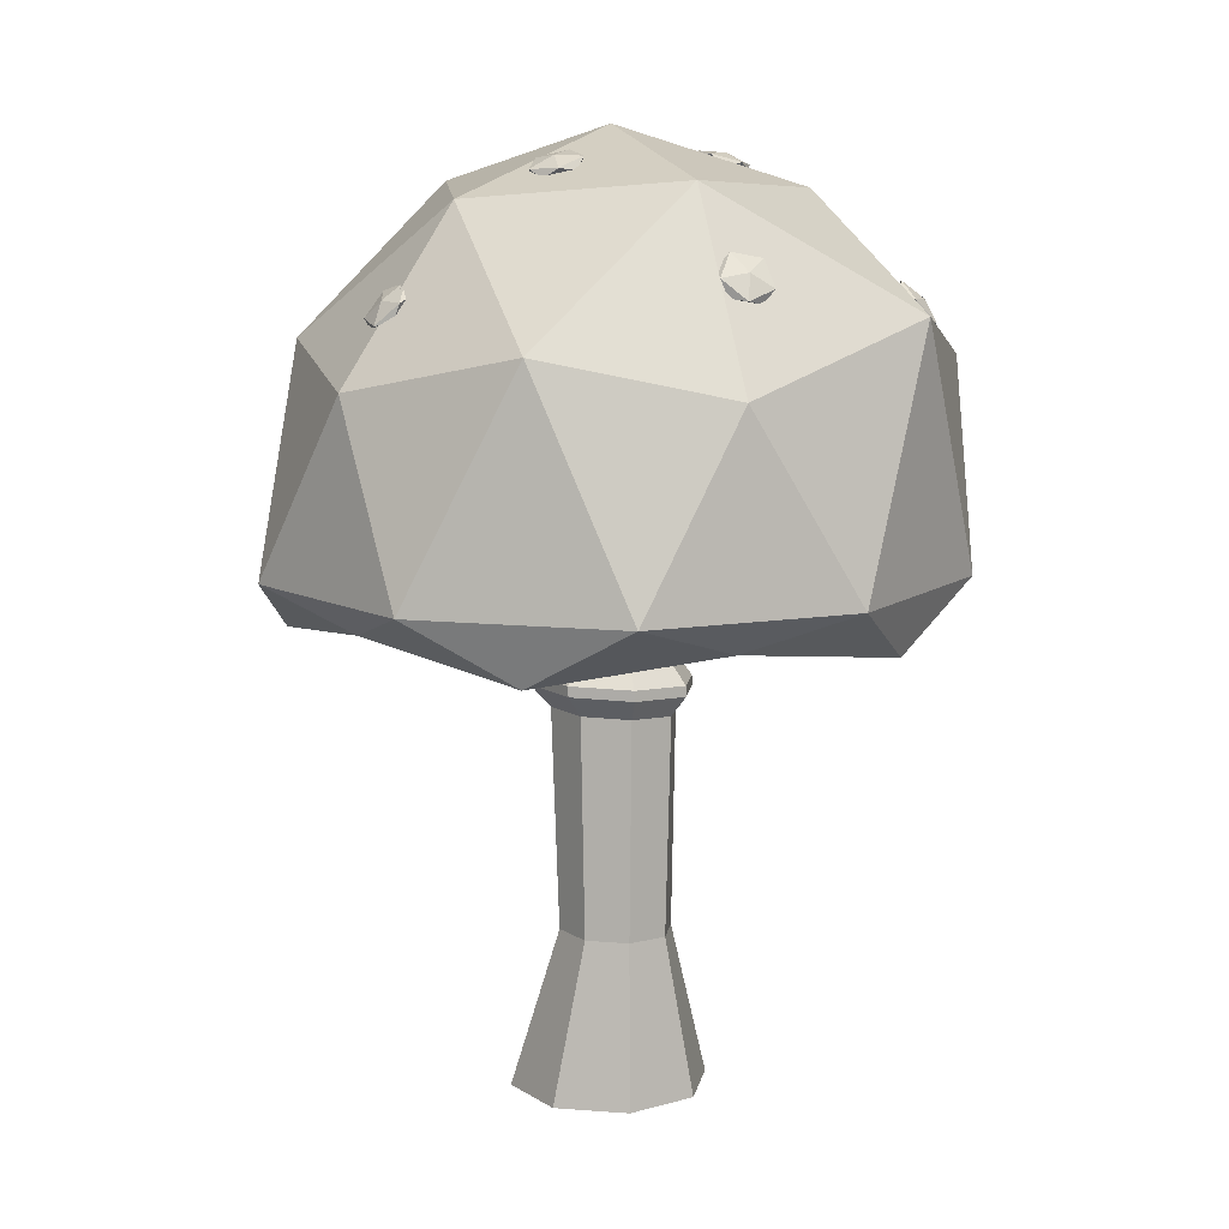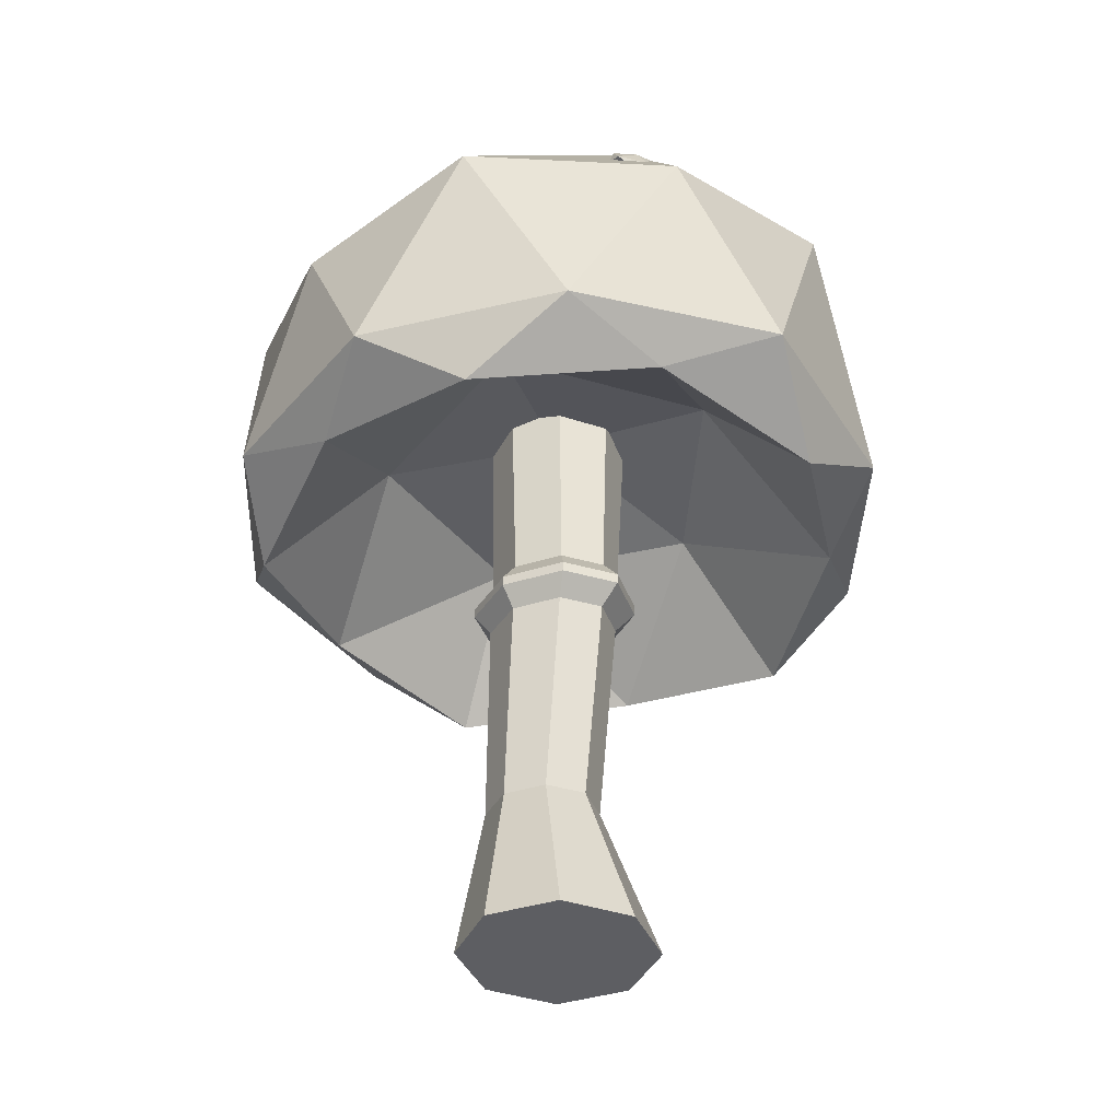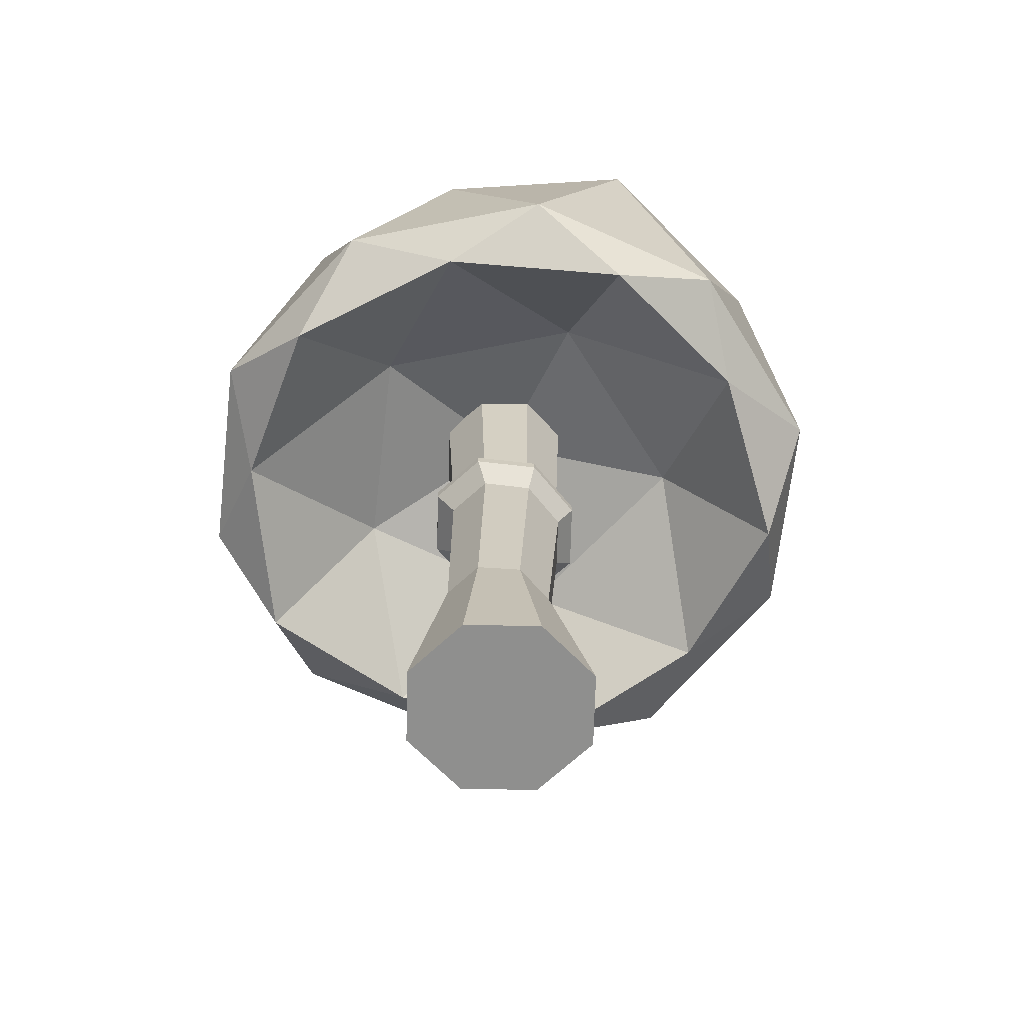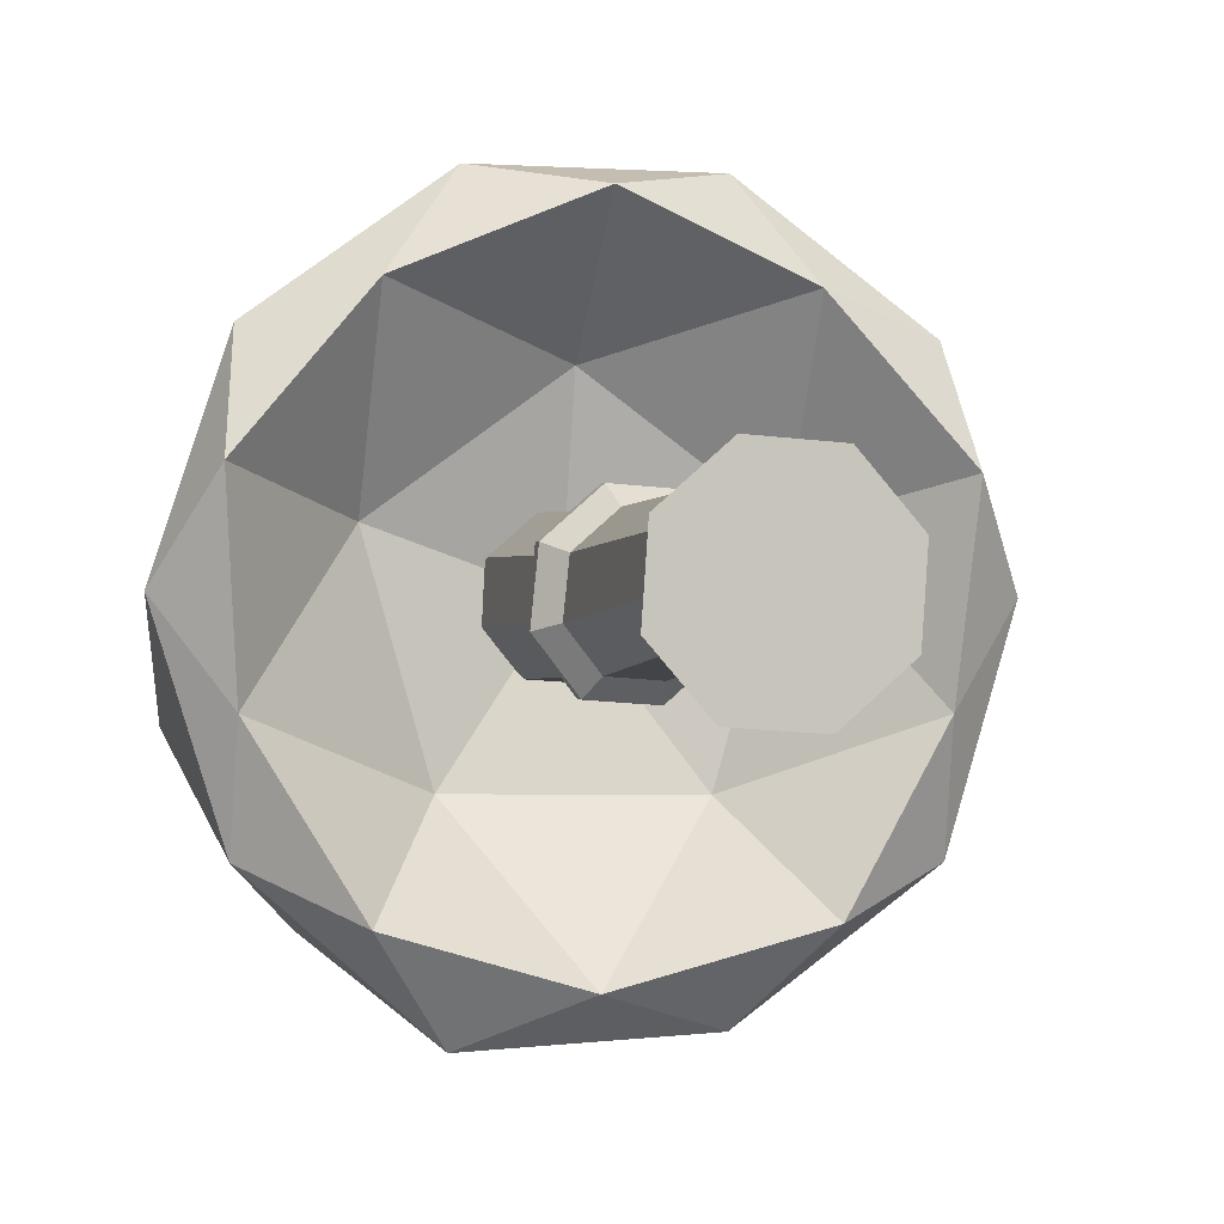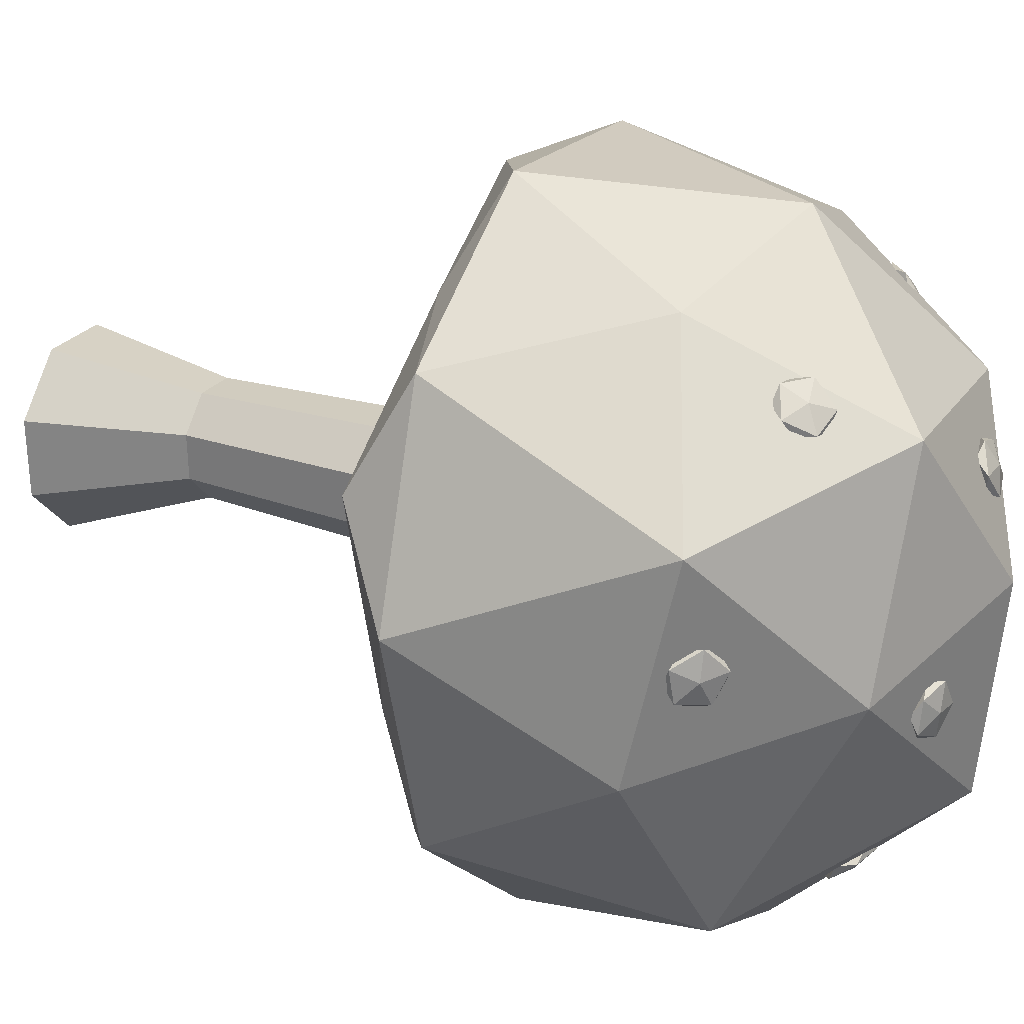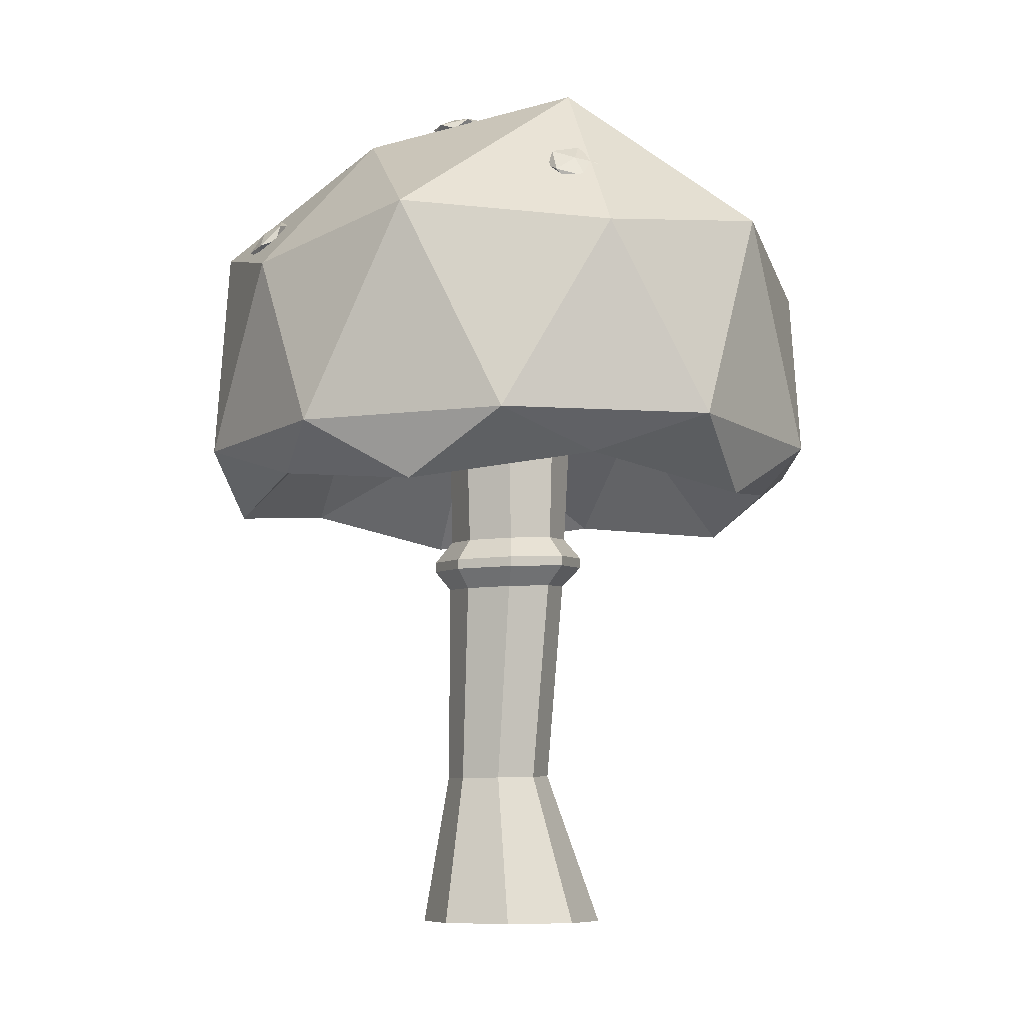
<metadata>
{"format":"obj","ext":"obj","renderer":"f3d","projection":"perspective","resolution":1024,"background":"white","views":[{"elev":11.1,"azim":14.4,"up":"+Y"},{"elev":-38.7,"azim":160.5,"up":"+Y"},{"elev":-65.1,"azim":47.6,"up":"+Y"},{"elev":-0.6,"azim":-13.8,"up":"+Z"},{"elev":19.9,"azim":116.7,"up":"+Z"},{"elev":-8.2,"azim":163.6,"up":"+Y"}]}
</metadata>
<code>
o Mushroom5_2_Cylinder.057
v -0.4013 -0.08776 19.66
v -0.4068 0.1156 19.73
v -0.3291 -0.08776 19.72
v -0.3646 0.1156 19.77
v -0.3226 -0.08776 19.82
v -0.3587 0.1171 19.82
v -0.3854 -0.08766 19.89
v -0.3932 0.1187 19.86
v -0.4809 -0.08753 19.9
v -0.4481 0.1194 19.87
v -0.5531 -0.08753 19.83
v -0.4903 0.1193 19.83
v -0.5598 -0.08766 19.74
v -0.4947 0.1189 19.77
v -0.4969 -0.08776 19.67
v -0.4602 0.1173 19.73
v -0.3651 0.3874 19.74
v -0.4143 0.3874 19.7
v -0.3556 0.3909 19.81
v -0.3926 0.395 19.86
v -0.4548 0.3969 19.86
v -0.5039 0.3969 19.82
v -0.5112 0.395 19.75
v -0.4742 0.3909 19.7
v -0.3588 0.7194 19.74
v -0.4118 0.7194 19.69
v -0.3537 0.7197 19.81
v -0.3994 0.7201 19.86
v -0.4692 0.7203 19.87
v -0.5222 0.7203 19.82
v -0.5273 0.7201 19.75
v -0.4816 0.7197 19.7
v -0.4768 0.4608 19.7
v -0.4166 0.4574 19.7
v -0.5073 0.4663 19.82
v -0.5142 0.4645 19.75
v -0.3956 0.4645 19.86
v -0.4582 0.4663 19.86
v -0.3675 0.4574 19.74
v -0.3582 0.4608 19.81
v -0.4107 0.4273 19.67
v -0.4103 0.4136 19.67
v -0.5365 0.4363 19.74
v -0.5359 0.4227 19.74
v -0.4643 0.4386 19.88
v -0.4636 0.4251 19.88
v -0.3358 0.4314 19.81
v -0.3353 0.4178 19.81
v -0.4879 0.4178 19.68
v -0.4884 0.4314 19.68
v -0.5268 0.4251 19.83
v -0.5275 0.4386 19.83
v -0.3833 0.4227 19.88
v -0.3839 0.4363 19.88
v -0.3471 0.4136 19.73
v -0.3475 0.4273 19.73
v -0.4376 0.7217 19.78
v -0.2074 0.4988 19.46
v -0.06433 0.4982 19.9
v -0.4359 0.4982 20.17
v -0.8098 0.4982 19.9
v -0.6701 0.4985 19.46
v -0.04115 0.8224 19.65
v -0.2044 0.8088 20.1
v -0.6666 0.8061 20.1
v -0.834 0.8204 19.65
v -0.4443 0.8323 19.33
v -0.4374 1.096 19.78
v -0.2171 0.6622 19.85
v -0.2938 0.6666 19.58
v -0.0831 0.5303 19.66
v -0.4411 0.5342 19.39
v -0.5792 0.6654 19.58
v -0.4366 0.6617 20.01
v -0.2172 0.53 20.08
v -0.6564 0.6613 19.85
v -0.6554 0.53 20.08
v -0.7927 0.53 19.67
v -0.3018 0.5797 19.35
v -0.5821 0.5827 19.34
v 0.000597 0.5752 19.78
v -0.07665 0.5789 19.51
v -0.3004 0.5752 20.2
v -0.08198 0.5752 20.04
v -0.791 0.5752 20.04
v -0.5712 0.5752 20.2
v -0.7945 0.576 19.52
v -0.8758 0.5752 19.78
v -0.1858 0.8654 19.43
v -0.03842 0.8881 19.91
v -0.4345 0.8575 20.16
v -0.7916 0.8466 19.9
v -0.6887 0.8764 19.43
v -0.2116 1.021 19.71
v -0.4496 1.061 19.52
v -0.2896 1.038 19.97
v -0.5722 1.014 19.97
v -0.6667 1.025 19.7
v -0.472 1.041 19.89
v -0.4469 1.057 19.87
v -0.4443 1.045 19.91
v -0.4811 1.036 19.92
v -0.5065 1.042 19.89
v -0.4853 1.055 19.86
v -0.4405 1.062 19.89
v -0.4616 1.049 19.92
v -0.5001 1.047 19.91
v -0.5026 1.059 19.87
v -0.4658 1.068 19.86
v -0.475 1.063 19.89
v -0.3285 1.039 19.67
v -0.3161 1.039 19.64
v -0.294 1.037 19.67
v -0.3175 1.046 19.7
v -0.3541 1.054 19.69
v -0.3532 1.049 19.65
v -0.2974 1.046 19.65
v -0.2983 1.05 19.69
v -0.3354 1.06 19.7
v -0.3575 1.063 19.67
v -0.334 1.054 19.64
v -0.323 1.061 19.67
v -0.6994 0.9493 19.66
v -0.7134 0.9381 19.63
v -0.6844 0.9655 19.63
v -0.6819 0.9767 19.67
v -0.7094 0.9563 19.69
v -0.7288 0.9324 19.66
v -0.7045 0.9586 19.62
v -0.6851 0.9825 19.64
v -0.7005 0.9768 19.68
v -0.7295 0.9494 19.68
v -0.732 0.9382 19.64
v -0.7145 0.9656 19.65
v -0.2315 0.9278 20
v -0.2026 0.9333 19.99
v -0.2067 0.9062 20.02
v -0.2409 0.914 20.03
v -0.2578 0.946 20.02
v -0.2341 0.9579 19.99
v -0.1941 0.923 20.01
v -0.2177 0.9111 20.04
v -0.2493 0.9357 20.04
v -0.2451 0.9628 20.01
v -0.211 0.955 19.99
v -0.2203 0.9412 20.02
v -0.425 0.9252 19.43
v -0.4129 0.9033 19.41
v -0.3907 0.9291 19.43
v -0.4155 0.9547 19.45
v -0.453 0.9447 19.44
v -0.4514 0.9129 19.41
v -0.396 0.9193 19.41
v -0.3976 0.9511 19.43
v -0.4361 0.9607 19.44
v -0.4582 0.9349 19.42
v -0.4335 0.9093 19.4
v -0.424 0.9389 19.42
v -0.08152 0.8825 19.77
v -0.05531 0.861 19.76
v -0.06364 0.8766 19.8
v -0.09025 0.906 19.8
v -0.09838 0.9086 19.76
v -0.07678 0.8808 19.74
v -0.04785 0.8712 19.78
v -0.06945 0.899 19.8
v -0.09091 0.9188 19.78
v -0.08259 0.9032 19.74
v -0.05597 0.8738 19.75
v -0.06471 0.8973 19.77
v -0.6254 0.8891 20.02
v -0.6007 0.9106 20.03
v -0.6168 0.8808 20.05
v -0.6495 0.8682 20.03
v -0.6537 0.8901 20
v -0.6235 0.9163 20
v -0.6096 0.903 20.05
v -0.6398 0.8767 20.05
v -0.6626 0.8825 20.02
v -0.6465 0.9123 20
v -0.6137 0.9249 20.02
v -0.6379 0.904 20.03
f 1 2 4 3
f 3 4 6 5
f 5 6 8 7
f 7 8 10 9
f 9 10 12 11
f 11 12 14 13
f 16 14 23 24
f 13 14 16 15
f 15 16 2 1
f 1 3 5 7 9 11 13 15
f 34 33 32 26
f 6 4 17 19
f 12 10 21 22
f 2 16 24 18
f 4 2 18 17
f 8 6 19 20
f 14 12 22 23
f 10 8 20 21
f 25 26 32 31 30 29 28 27
f 36 35 30 31
f 38 37 28 29
f 40 39 25 27
f 33 36 31 32
f 35 38 29 30
f 37 40 27 28
f 39 34 26 25
f 41 50 33 34
f 47 56 39 40
f 45 54 37 38
f 43 52 35 36
f 20 19 48 53
f 22 21 46 51
f 24 23 44 49
f 56 41 34 39
f 50 43 36 33
f 52 45 38 35
f 54 47 40 37
f 23 22 51 44
f 21 20 53 46
f 19 17 55 48
f 18 24 49 42
f 50 41 42 49
f 52 43 44 51
f 54 45 46 53
f 56 47 48 55
f 43 50 49 44
f 45 52 51 46
f 47 54 53 48
f 41 56 55 42
f 17 18 42 55
f 99 100 101
f 100 99 104
f 99 101 102
f 99 102 103
f 99 103 104
f 100 104 109
f 101 100 105
f 102 101 106
f 103 102 107
f 104 103 108
f 100 109 105
f 101 105 106
f 102 106 107
f 103 107 108
f 104 108 109
f 105 109 110
f 106 105 110
f 107 106 110
f 108 107 110
f 109 108 110
f 111 112 113
f 112 111 116
f 111 113 114
f 111 114 115
f 111 115 116
f 112 116 121
f 113 112 117
f 114 113 118
f 115 114 119
f 116 115 120
f 112 121 117
f 113 117 118
f 114 118 119
f 115 119 120
f 116 120 121
f 117 121 122
f 118 117 122
f 119 118 122
f 120 119 122
f 121 120 122
f 123 124 125
f 124 123 128
f 123 125 126
f 123 126 127
f 123 127 128
f 124 128 133
f 125 124 129
f 126 125 130
f 127 126 131
f 128 127 132
f 124 133 129
f 125 129 130
f 126 130 131
f 127 131 132
f 128 132 133
f 129 133 134
f 130 129 134
f 131 130 134
f 132 131 134
f 133 132 134
f 135 136 137
f 136 135 140
f 135 137 138
f 135 138 139
f 135 139 140
f 136 140 145
f 137 136 141
f 138 137 142
f 139 138 143
f 140 139 144
f 136 145 141
f 137 141 142
f 138 142 143
f 139 143 144
f 140 144 145
f 141 145 146
f 142 141 146
f 143 142 146
f 144 143 146
f 145 144 146
f 147 148 149
f 148 147 152
f 147 149 150
f 147 150 151
f 147 151 152
f 148 152 157
f 149 148 153
f 150 149 154
f 151 150 155
f 152 151 156
f 148 157 153
f 149 153 154
f 150 154 155
f 151 155 156
f 152 156 157
f 153 157 158
f 154 153 158
f 155 154 158
f 156 155 158
f 157 156 158
f 159 160 161
f 160 159 164
f 159 161 162
f 159 162 163
f 159 163 164
f 160 164 169
f 161 160 165
f 162 161 166
f 163 162 167
f 164 163 168
f 160 169 165
f 161 165 166
f 162 166 167
f 163 167 168
f 164 168 169
f 165 169 170
f 166 165 170
f 167 166 170
f 168 167 170
f 169 168 170
f 171 172 173
f 172 171 176
f 171 173 174
f 171 174 175
f 171 175 176
f 172 176 181
f 173 172 177
f 174 173 178
f 175 174 179
f 176 175 180
f 172 181 177
f 173 177 178
f 174 178 179
f 175 179 180
f 176 180 181
f 177 181 182
f 178 177 182
f 179 178 182
f 180 179 182
f 181 180 182
f 57 70 69
f 58 70 72
f 57 69 74
f 57 74 76
f 57 76 73
f 58 72 79
f 59 71 81
f 60 75 83
f 61 77 85
f 62 78 87
f 58 79 82
f 59 81 84
f 60 83 86
f 61 85 88
f 62 87 80
f 63 89 94
f 64 90 96
f 65 91 97
f 66 92 98
f 67 93 95
f 95 98 68
f 95 93 98
f 93 66 98
f 98 97 68
f 98 92 97
f 92 65 97
f 97 96 68
f 97 91 96
f 91 64 96
f 96 94 68
f 96 90 94
f 90 63 94
f 94 95 68
f 94 89 95
f 89 67 95
f 80 93 67
f 80 87 93
f 87 66 93
f 88 92 66
f 88 85 92
f 85 65 92
f 86 91 65
f 86 83 91
f 83 64 91
f 84 90 64
f 84 81 90
f 81 63 90
f 82 89 63
f 82 79 89
f 79 67 89
f 87 88 66
f 87 78 88
f 78 61 88
f 85 86 65
f 85 77 86
f 77 60 86
f 83 84 64
f 83 75 84
f 75 59 84
f 81 82 63
f 81 71 82
f 71 58 82
f 79 80 67
f 79 72 80
f 72 62 80
f 73 78 62
f 73 76 78
f 76 61 78
f 76 77 61
f 76 74 77
f 74 60 77
f 74 75 60
f 74 69 75
f 69 59 75
f 72 73 62
f 72 70 73
f 70 57 73
f 69 71 59
f 69 70 71
f 70 58 71

</code>
